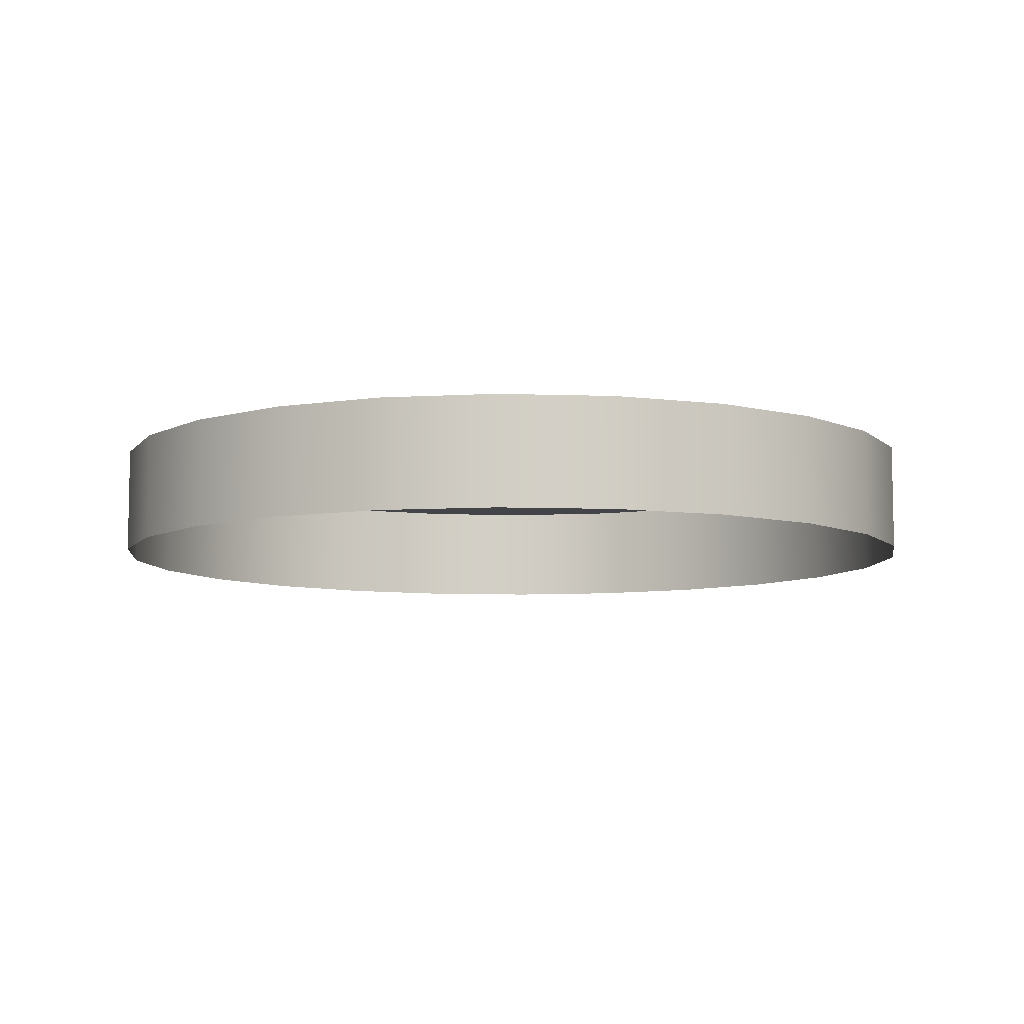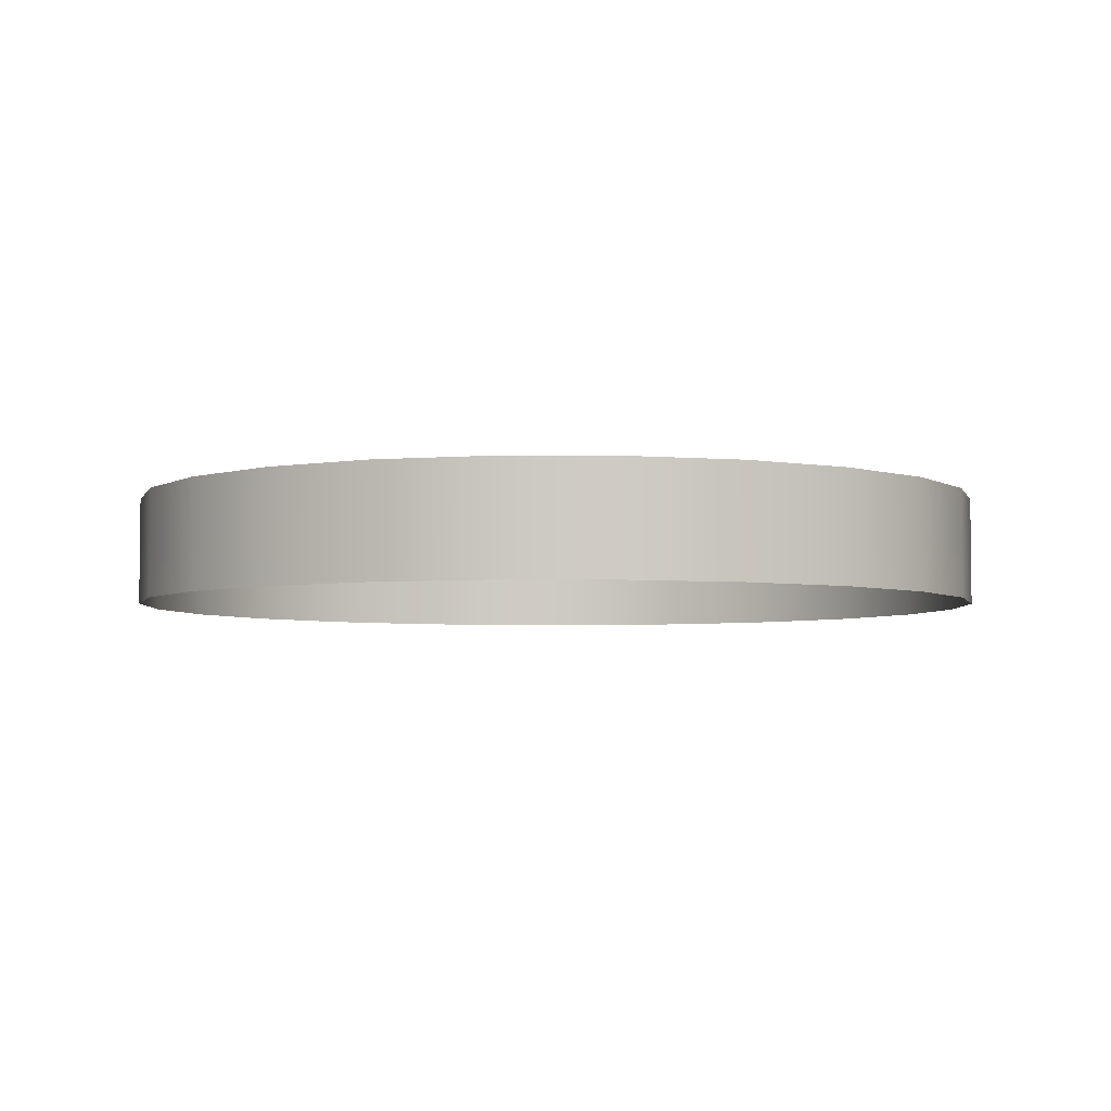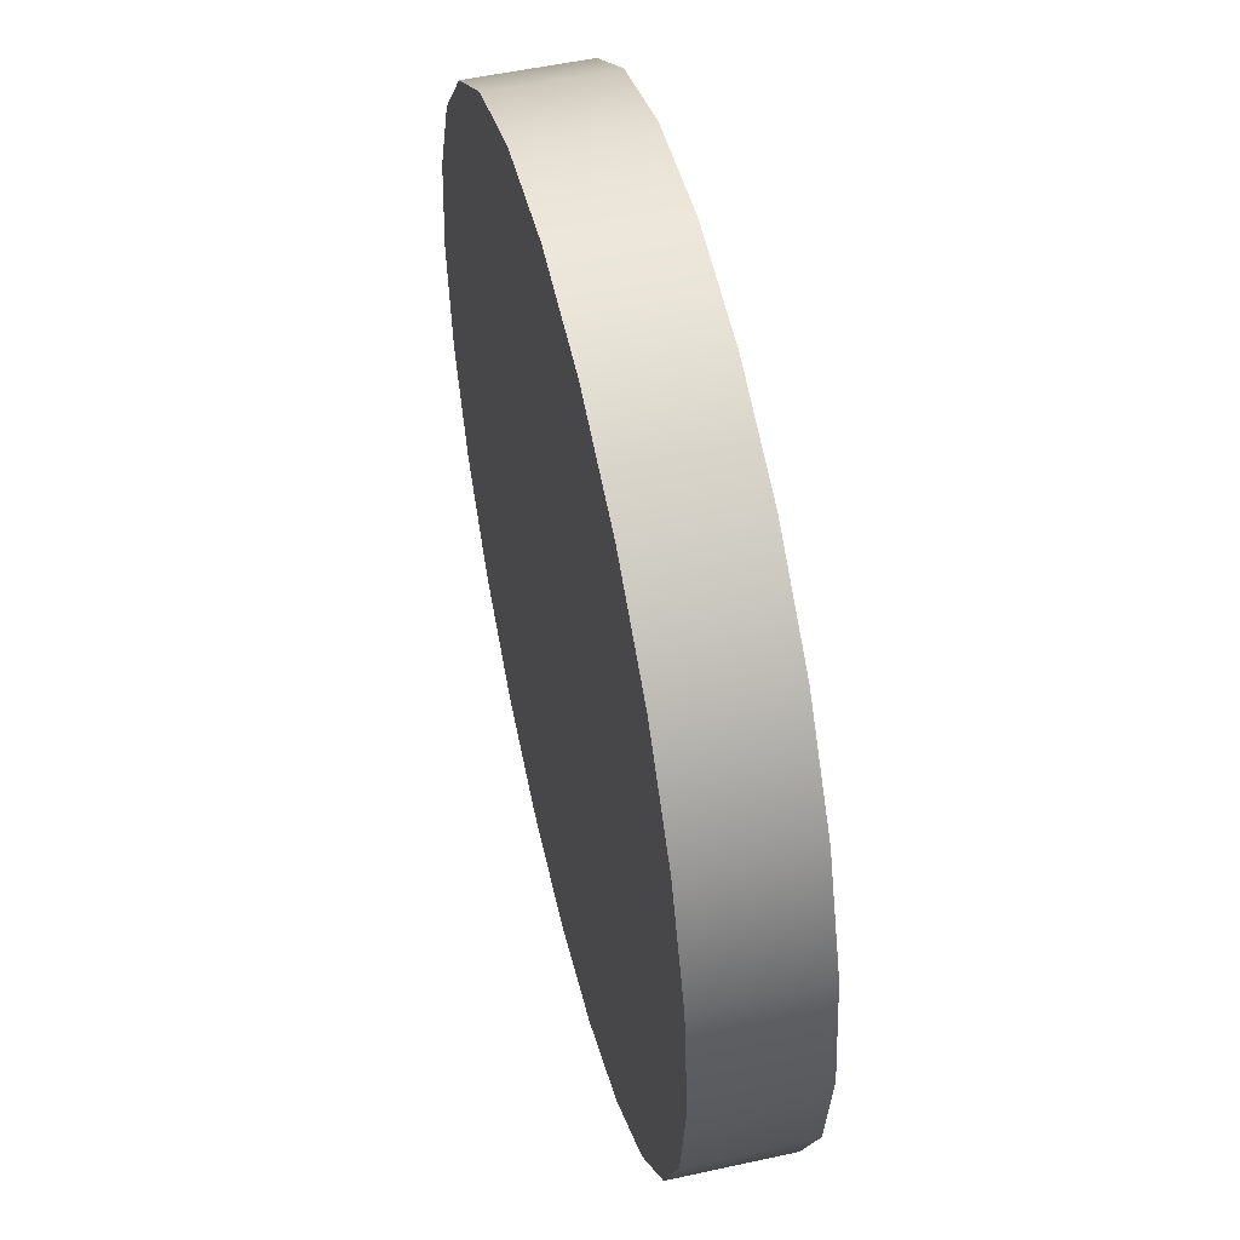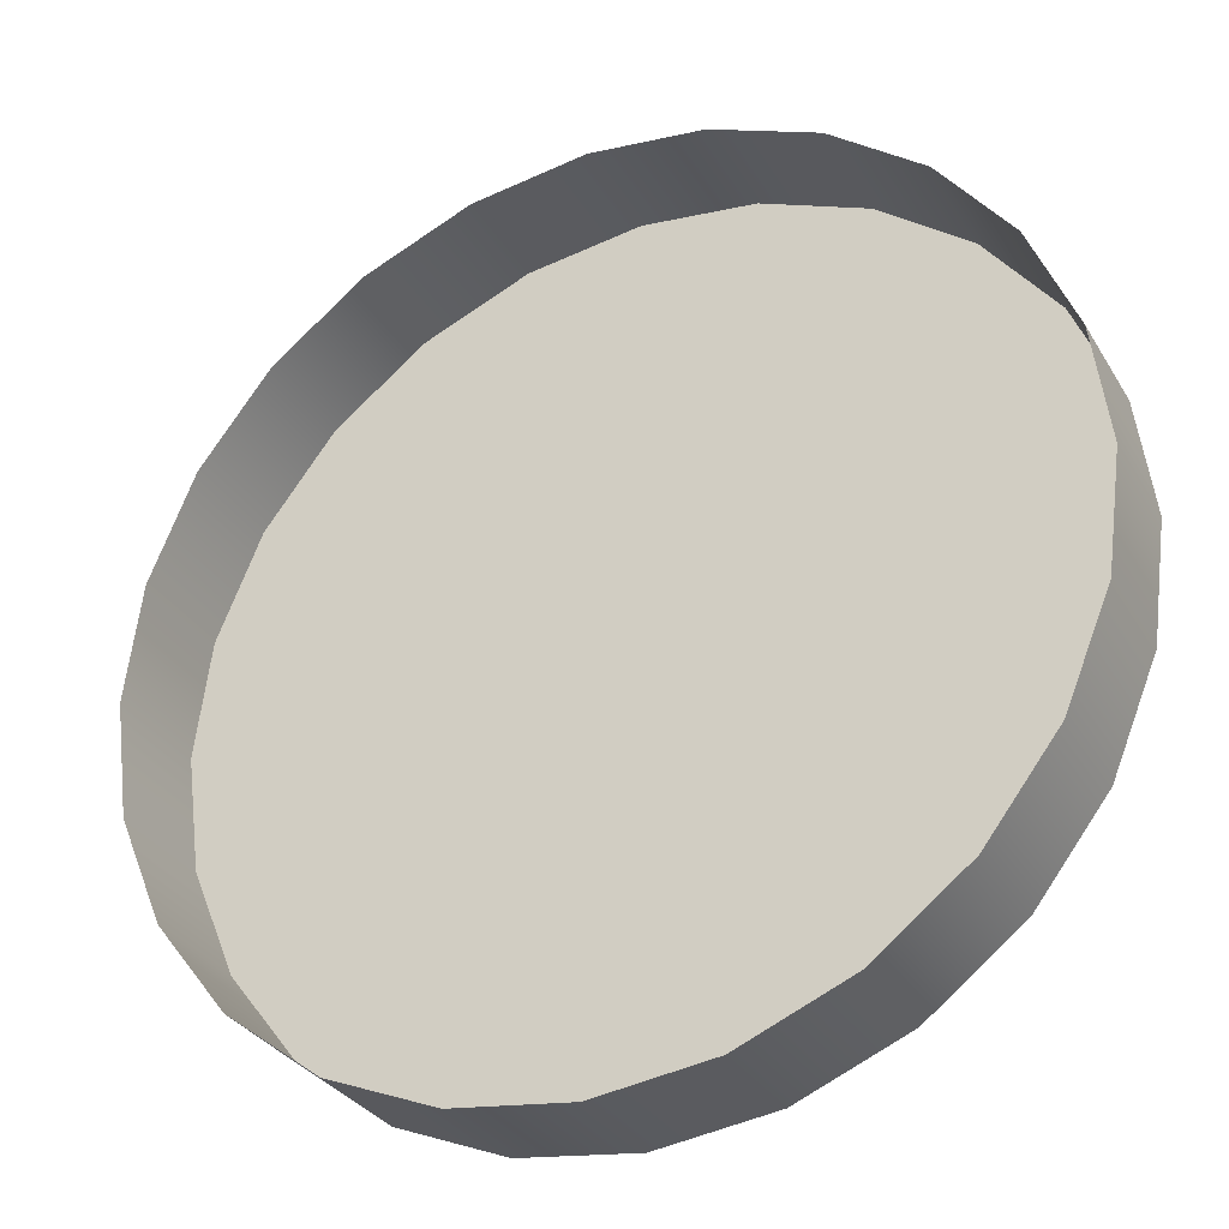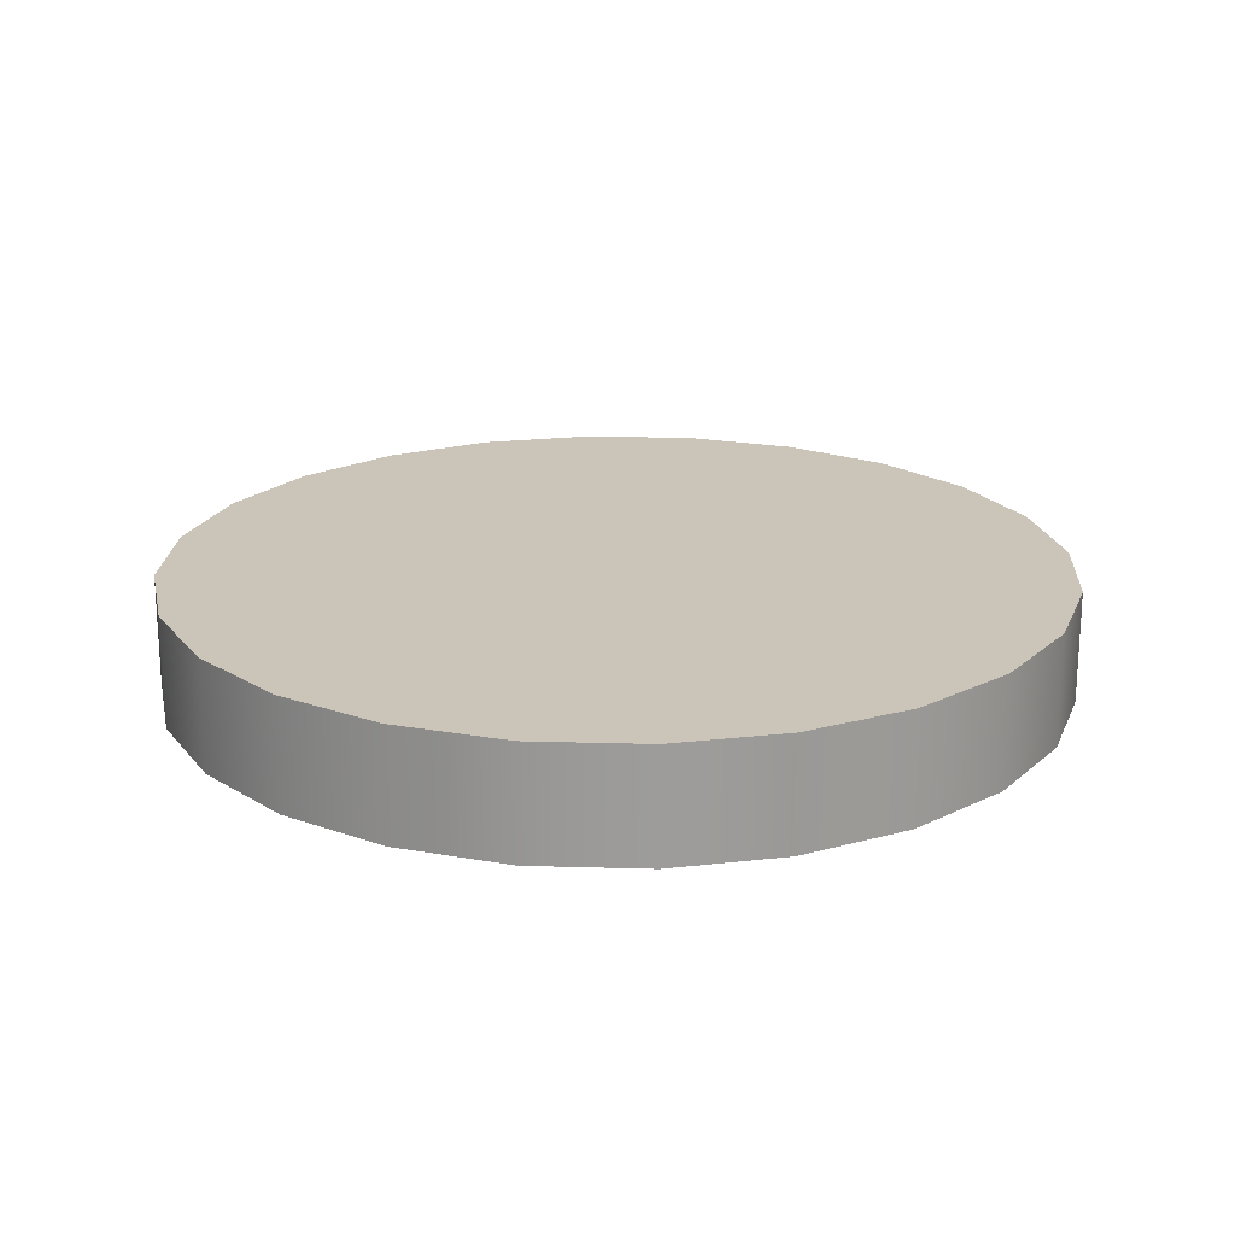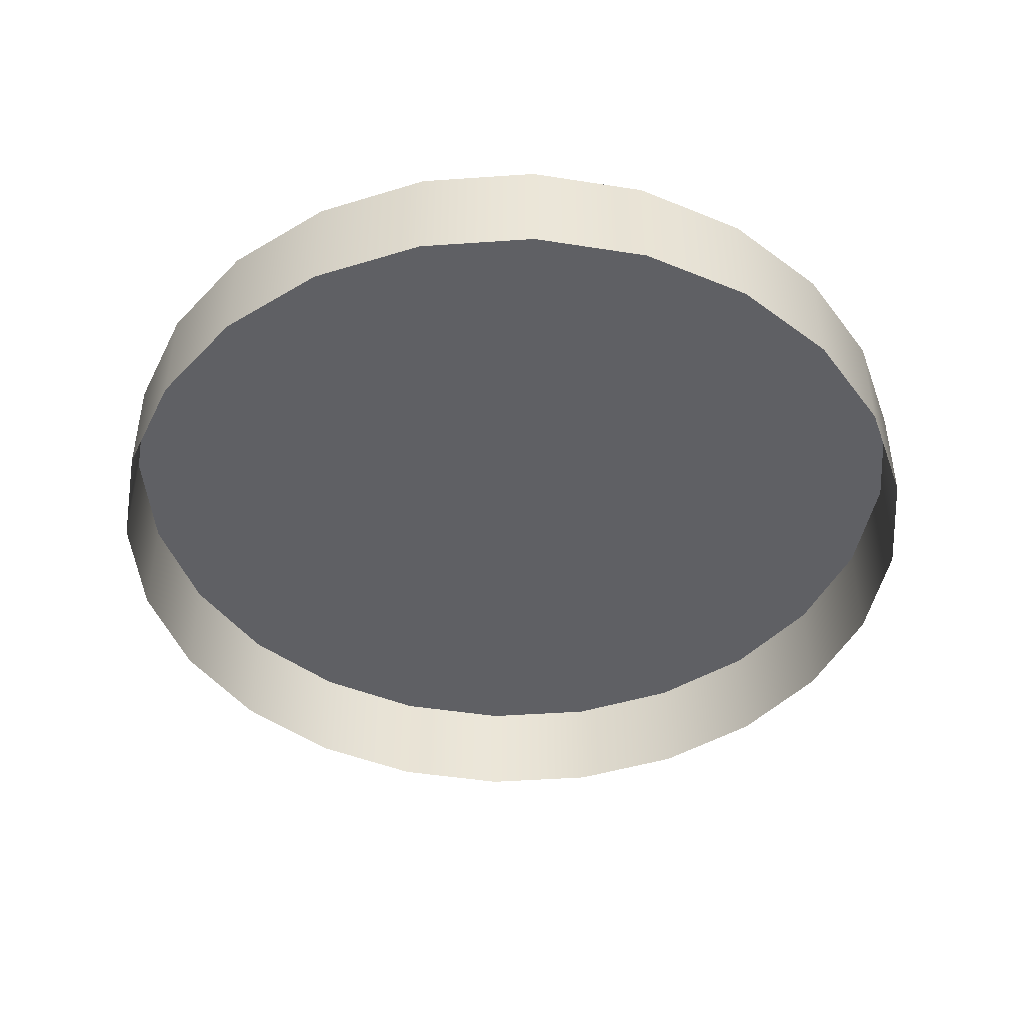
<metadata>
{"format":"obj","ext":"obj","renderer":"f3d","projection":"perspective","resolution":1024,"background":"white","views":[{"elev":-7.7,"azim":61.9,"up":"+Z"},{"elev":-4.4,"azim":-127.8,"up":"+Z"},{"elev":52.7,"azim":76.7,"up":"+Y"},{"elev":-31.5,"azim":-154.0,"up":"+Y"},{"elev":20.3,"azim":-64.4,"up":"+Z"},{"elev":-45.1,"azim":162.1,"up":"+Z"}]}
</metadata>
<code>
o 3dw.61c6c6a47e5b9d34496c7671bf276db5/Model/distancia1/distancia/mesh1/mesh1-geometry/material_2/component_28#mesh1-geometry
v -0.1889 0.2058 0.0737
v -0.1851 0.215 0.0832
v -0.1851 0.215 0.0737
v -0.1851 0.215 0.0832
v -0.1889 0.2058 0.0737
v -0.1889 0.2058 0.0832
v -0.1902 0.196 0.0737
v -0.1889 0.2058 0.0832
v -0.1889 0.2058 0.0737
v -0.1889 0.2058 0.0832
v -0.1902 0.196 0.0737
v -0.1902 0.196 0.0832
v -0.1889 0.1861 0.0737
v -0.1902 0.196 0.0832
v -0.1902 0.196 0.0737
v -0.1902 0.196 0.0832
v -0.1889 0.1861 0.0737
v -0.1889 0.1861 0.0832
v -0.1851 0.177 0.0737
v -0.1889 0.1861 0.0832
v -0.1889 0.1861 0.0737
v -0.1889 0.1861 0.0832
v -0.1851 0.177 0.0737
v -0.1851 0.177 0.0832
v -0.179 0.1691 0.0737
v -0.1851 0.177 0.0832
v -0.1851 0.177 0.0737
v -0.1851 0.177 0.0832
v -0.179 0.1691 0.0737
v -0.179 0.1691 0.0832
v -0.179 0.1691 0.0737
v -0.1712 0.1631 0.0832
v -0.179 0.1691 0.0832
v -0.1712 0.1631 0.0832
v -0.179 0.1691 0.0737
v -0.1712 0.1631 0.0737
v -0.1712 0.1631 0.0737
v -0.162 0.1593 0.0832
v -0.1712 0.1631 0.0832
v -0.162 0.1593 0.0832
v -0.1712 0.1631 0.0737
v -0.162 0.1593 0.0737
v -0.1851 0.215 0.0737
v -0.179 0.2228 0.0832
v -0.179 0.2228 0.0737
v -0.179 0.2228 0.0832
v -0.1851 0.215 0.0737
v -0.1851 0.215 0.0832
v -0.1851 0.215 0.0832
v -0.179 0.1691 0.0832
v -0.179 0.2228 0.0832
v -0.1851 0.215 0.0832
v -0.1851 0.177 0.0832
v -0.179 0.1691 0.0832
v -0.1889 0.2058 0.0832
v -0.1851 0.177 0.0832
v -0.1851 0.215 0.0832
v -0.1889 0.2058 0.0832
v -0.1889 0.1861 0.0832
v -0.1851 0.177 0.0832
v -0.1889 0.1861 0.0832
v -0.1889 0.2058 0.0832
v -0.1902 0.196 0.0832
v -0.179 0.2228 0.0832
v -0.179 0.1691 0.0832
v -0.1712 0.1631 0.0832
v -0.179 0.2228 0.0832
v -0.1712 0.1631 0.0832
v -0.1712 0.2289 0.0832
v -0.1712 0.2289 0.0832
v -0.1712 0.1631 0.0832
v -0.162 0.1593 0.0832
v -0.1712 0.2289 0.0832
v -0.162 0.1593 0.0832
v -0.162 0.2327 0.0832
v -0.162 0.2327 0.0832
v -0.162 0.1593 0.0832
v -0.1522 0.158 0.0832
v -0.162 0.1593 0.0737
v -0.1522 0.158 0.0832
v -0.162 0.1593 0.0832
v -0.1522 0.158 0.0832
v -0.162 0.1593 0.0737
v -0.1522 0.158 0.0737
v -0.1522 0.158 0.0737
v -0.1423 0.1593 0.0832
v -0.1522 0.158 0.0832
v -0.1423 0.1593 0.0832
v -0.1522 0.158 0.0737
v -0.1423 0.1593 0.0737
v -0.1423 0.1593 0.0737
v -0.1332 0.1631 0.0832
v -0.1423 0.1593 0.0832
v -0.1332 0.1631 0.0832
v -0.1423 0.1593 0.0737
v -0.1332 0.1631 0.0737
v -0.1332 0.1631 0.0737
v -0.1253 0.1691 0.0832
v -0.1332 0.1631 0.0832
v -0.1253 0.1691 0.0832
v -0.1332 0.1631 0.0737
v -0.1253 0.1691 0.0737
v -0.1193 0.177 0.0737
v -0.1253 0.1691 0.0832
v -0.1253 0.1691 0.0737
v -0.1253 0.1691 0.0832
v -0.1193 0.177 0.0737
v -0.1193 0.177 0.0832
v -0.1155 0.1861 0.0737
v -0.1193 0.177 0.0832
v -0.1193 0.177 0.0737
v -0.1193 0.177 0.0832
v -0.1155 0.1861 0.0737
v -0.1155 0.1861 0.0832
v -0.1142 0.196 0.0737
v -0.1155 0.1861 0.0832
v -0.1155 0.1861 0.0737
v -0.1155 0.1861 0.0832
v -0.1142 0.196 0.0737
v -0.1142 0.196 0.0832
v -0.1155 0.2058 0.0737
v -0.1142 0.196 0.0832
v -0.1142 0.196 0.0737
v -0.1142 0.196 0.0832
v -0.1155 0.2058 0.0737
v -0.1155 0.2058 0.0832
v -0.1193 0.215 0.0737
v -0.1155 0.2058 0.0832
v -0.1155 0.2058 0.0737
v -0.1155 0.2058 0.0832
v -0.1193 0.215 0.0737
v -0.1193 0.215 0.0832
v -0.1253 0.2228 0.0737
v -0.1193 0.215 0.0832
v -0.1193 0.215 0.0737
v -0.1193 0.215 0.0832
v -0.1253 0.2228 0.0737
v -0.1253 0.2228 0.0832
v -0.1253 0.2228 0.0737
v -0.1332 0.2289 0.0832
v -0.1253 0.2228 0.0832
v -0.1332 0.2289 0.0832
v -0.1253 0.2228 0.0737
v -0.1332 0.2289 0.0737
v -0.1712 0.2289 0.0832
v -0.162 0.2327 0.0737
v -0.1712 0.2289 0.0737
v -0.162 0.2327 0.0737
v -0.1712 0.2289 0.0832
v -0.162 0.2327 0.0832
v -0.162 0.2327 0.0832
v -0.1522 0.234 0.0737
v -0.162 0.2327 0.0737
v -0.1522 0.234 0.0737
v -0.162 0.2327 0.0832
v -0.1522 0.234 0.0832
v -0.162 0.2327 0.0832
v -0.1522 0.158 0.0832
v -0.1522 0.234 0.0832
v -0.1522 0.234 0.0832
v -0.1522 0.158 0.0832
v -0.1423 0.1593 0.0832
v -0.1522 0.234 0.0832
v -0.1423 0.1593 0.0832
v -0.1423 0.2327 0.0832
v -0.1423 0.2327 0.0832
v -0.1423 0.1593 0.0832
v -0.1332 0.1631 0.0832
v -0.1423 0.2327 0.0832
v -0.1332 0.1631 0.0832
v -0.1332 0.2289 0.0832
v -0.1332 0.2289 0.0832
v -0.1332 0.1631 0.0832
v -0.1253 0.1691 0.0832
v -0.1332 0.2289 0.0832
v -0.1253 0.1691 0.0832
v -0.1253 0.2228 0.0832
v -0.1253 0.2228 0.0832
v -0.1253 0.1691 0.0832
v -0.1193 0.177 0.0832
v -0.1253 0.2228 0.0832
v -0.1193 0.177 0.0832
v -0.1193 0.215 0.0832
v -0.1193 0.215 0.0832
v -0.1193 0.177 0.0832
v -0.1155 0.1861 0.0832
v -0.1193 0.215 0.0832
v -0.1155 0.1861 0.0832
v -0.1155 0.2058 0.0832
v -0.1155 0.2058 0.0832
v -0.1155 0.1861 0.0832
v -0.1142 0.196 0.0832
v -0.1332 0.2289 0.0737
v -0.1423 0.2327 0.0832
v -0.1332 0.2289 0.0832
v -0.1423 0.2327 0.0832
v -0.1332 0.2289 0.0737
v -0.1423 0.2327 0.0737
v -0.1423 0.2327 0.0737
v -0.1522 0.234 0.0832
v -0.1423 0.2327 0.0832
v -0.1522 0.234 0.0832
v -0.1423 0.2327 0.0737
v -0.1522 0.234 0.0737
v -0.1712 0.2289 0.0737
v -0.179 0.2228 0.0832
v -0.1712 0.2289 0.0832
v -0.179 0.2228 0.0832
v -0.1712 0.2289 0.0737
v -0.179 0.2228 0.0737
f 1 2 3
f 3 2 1
f 4 5 6
f 6 5 4
f 7 8 9
f 9 8 7
f 10 11 12
f 12 11 10
f 13 14 15
f 15 14 13
f 16 17 18
f 18 17 16
f 19 20 21
f 21 20 19
f 22 23 24
f 24 23 22
f 25 26 27
f 27 26 25
f 28 29 30
f 30 29 28
f 31 32 33
f 33 32 31
f 34 35 36
f 36 35 34
f 37 38 39
f 39 38 37
f 40 41 42
f 42 41 40
f 43 44 45
f 45 44 43
f 46 47 48
f 48 47 46
f 49 50 51
f 51 50 49
f 52 53 54
f 54 53 52
f 55 56 57
f 57 56 55
f 58 59 60
f 60 59 58
f 61 62 63
f 63 62 61
f 64 65 66
f 66 65 64
f 67 68 69
f 69 68 67
f 70 71 72
f 72 71 70
f 73 74 75
f 75 74 73
f 76 77 78
f 78 77 76
f 79 80 81
f 81 80 79
f 82 83 84
f 84 83 82
f 85 86 87
f 87 86 85
f 88 89 90
f 90 89 88
f 91 92 93
f 93 92 91
f 94 95 96
f 96 95 94
f 97 98 99
f 99 98 97
f 100 101 102
f 102 101 100
f 103 104 105
f 105 104 103
f 106 107 108
f 108 107 106
f 109 110 111
f 111 110 109
f 112 113 114
f 114 113 112
f 115 116 117
f 117 116 115
f 118 119 120
f 120 119 118
f 121 122 123
f 123 122 121
f 124 125 126
f 126 125 124
f 127 128 129
f 129 128 127
f 130 131 132
f 132 131 130
f 133 134 135
f 135 134 133
f 136 137 138
f 138 137 136
f 139 140 141
f 141 140 139
f 142 143 144
f 144 143 142
f 145 146 147
f 147 146 145
f 148 149 150
f 150 149 148
f 151 152 153
f 153 152 151
f 154 155 156
f 156 155 154
f 157 158 159
f 159 158 157
f 160 161 162
f 162 161 160
f 163 164 165
f 165 164 163
f 166 167 168
f 168 167 166
f 169 170 171
f 171 170 169
f 172 173 174
f 174 173 172
f 175 176 177
f 177 176 175
f 178 179 180
f 180 179 178
f 181 182 183
f 183 182 181
f 184 185 186
f 186 185 184
f 187 188 189
f 189 188 187
f 190 191 192
f 192 191 190
f 193 194 195
f 195 194 193
f 196 197 198
f 198 197 196
f 199 200 201
f 201 200 199
f 202 203 204
f 204 203 202
f 205 206 207
f 207 206 205
f 208 209 210
f 210 209 208

</code>
